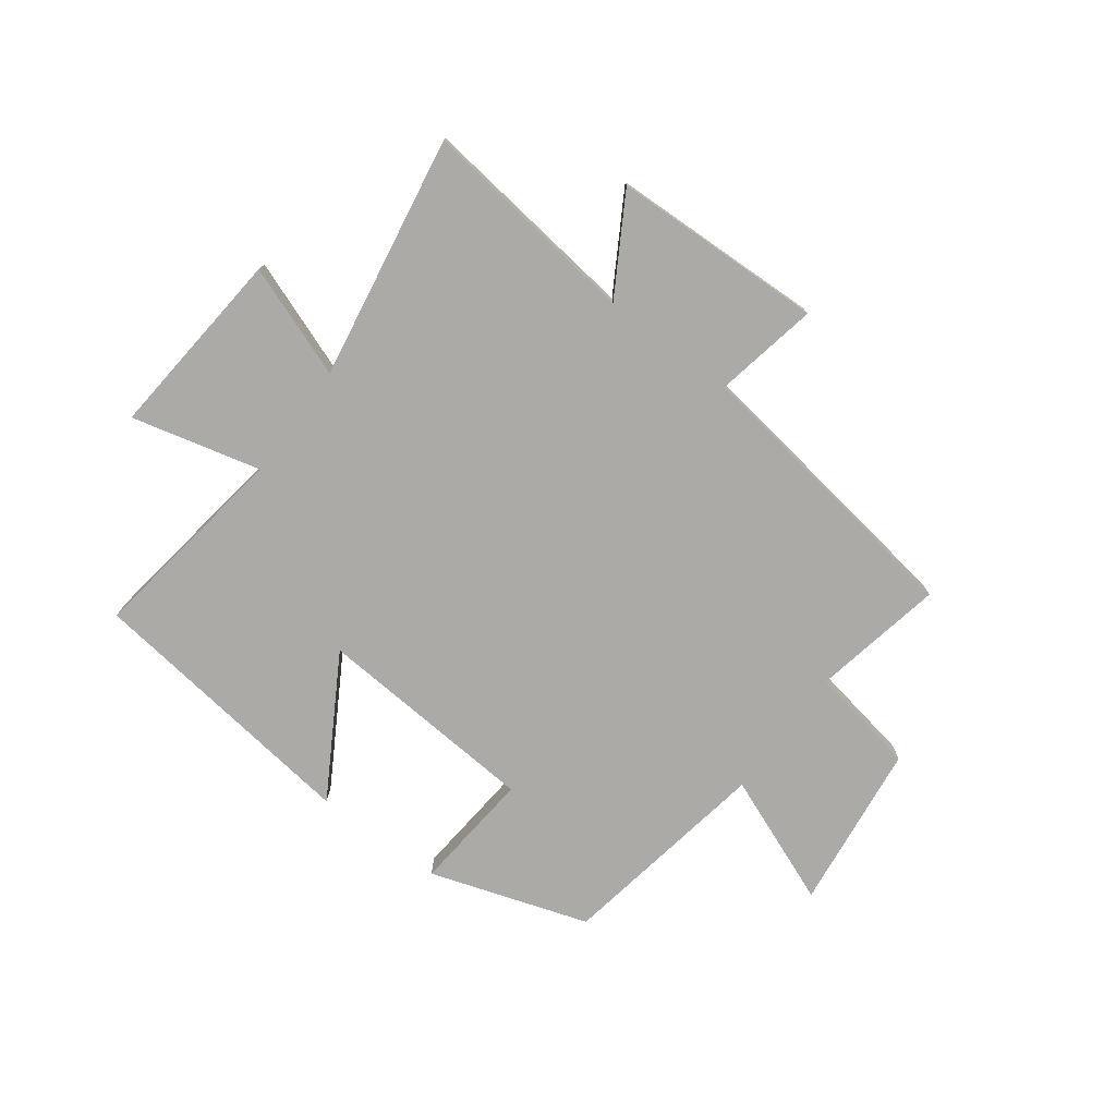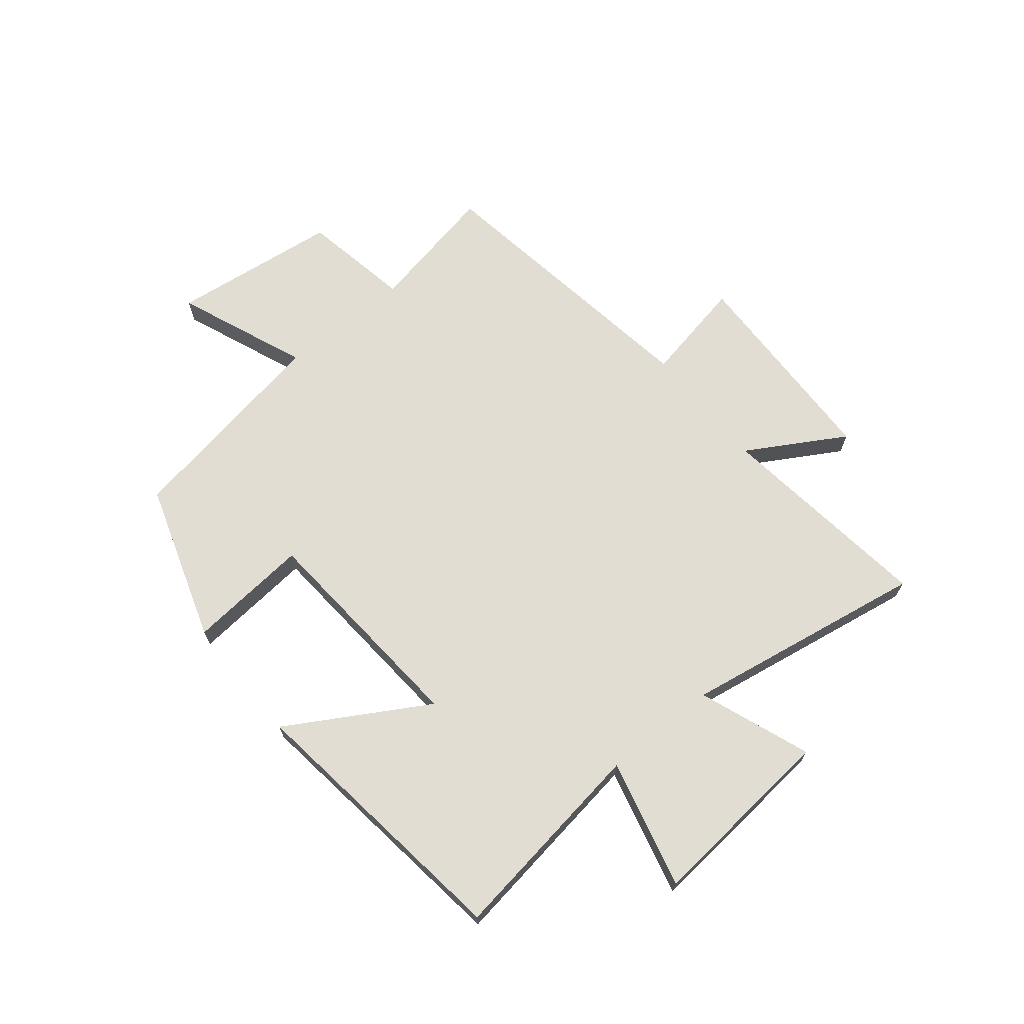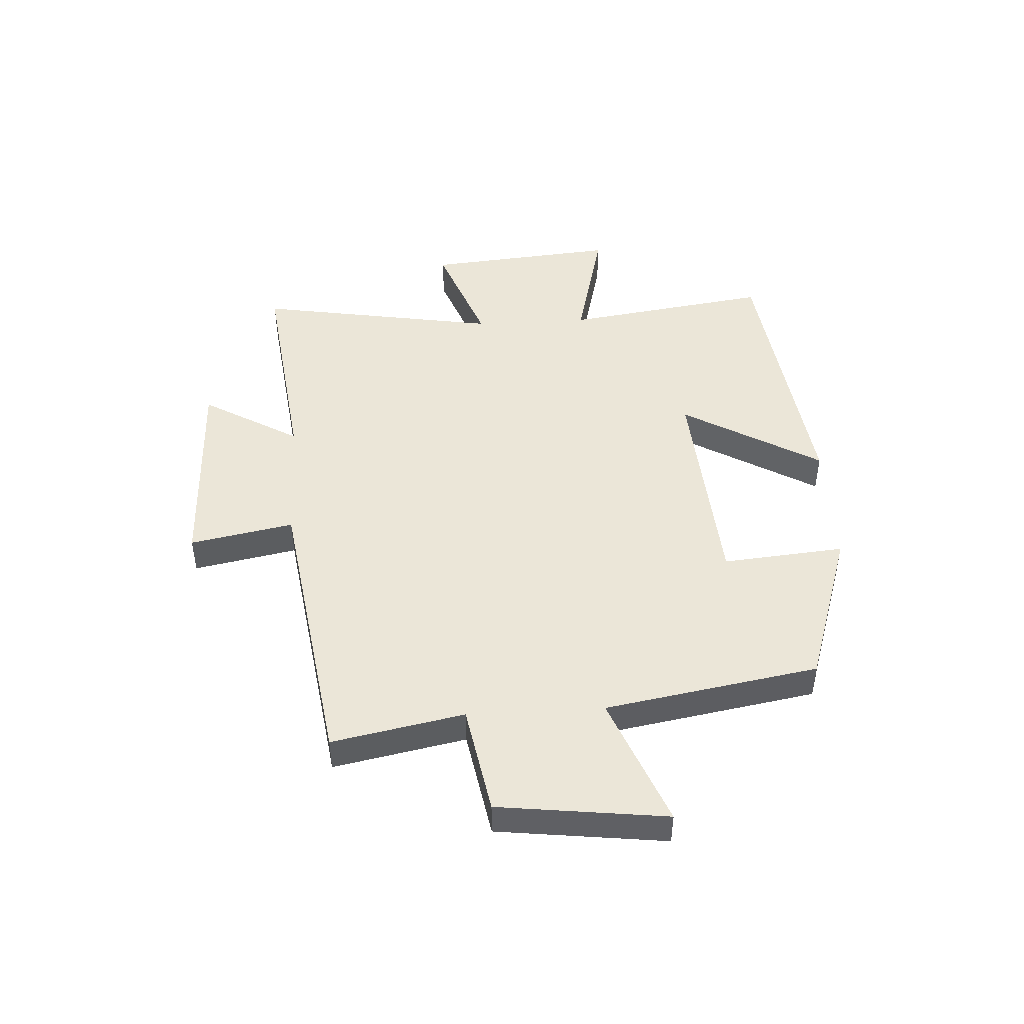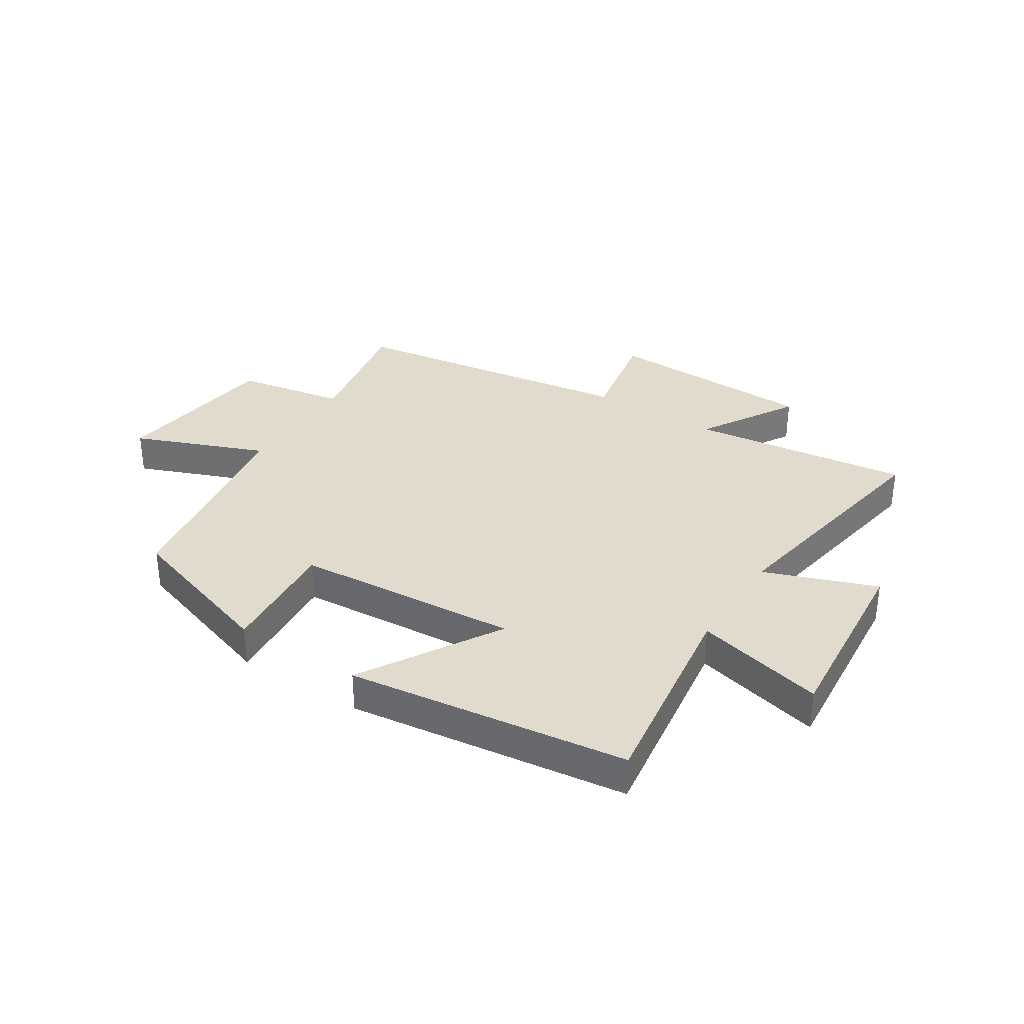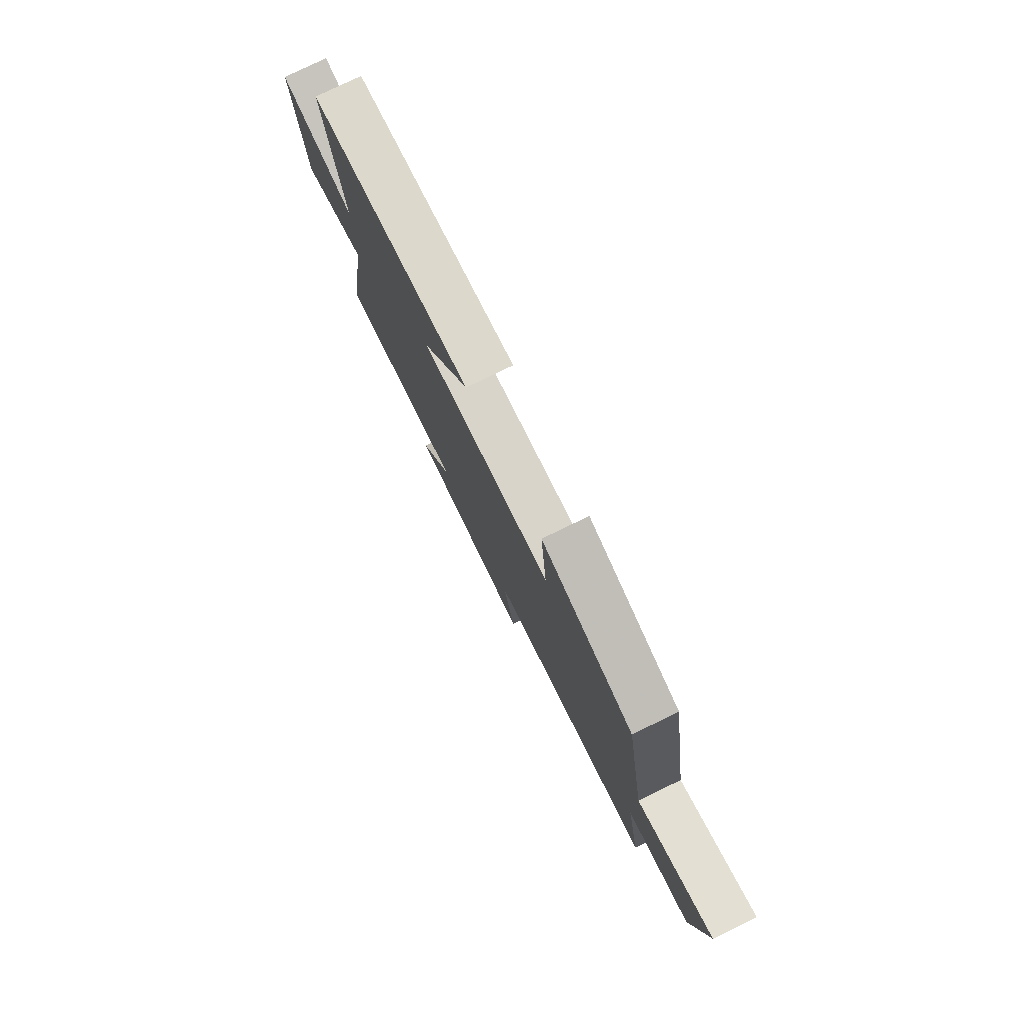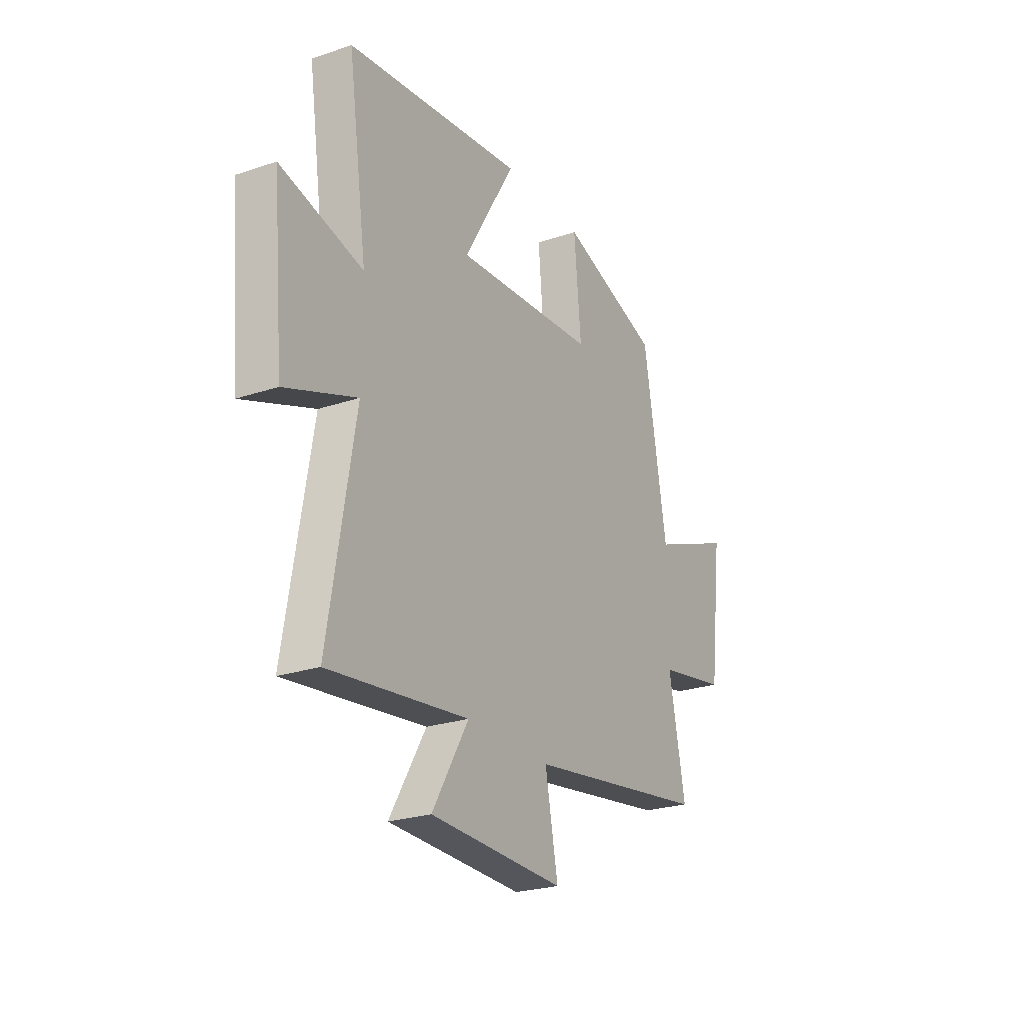
<metadata>
{"format":"obj","ext":"obj","renderer":"f3d","projection":"perspective","resolution":1024,"background":"white","views":[{"elev":-75.9,"azim":143.3,"up":"+Y"},{"elev":68.3,"azim":50.8,"up":"+Y"},{"elev":46.4,"azim":-93.3,"up":"+Y"},{"elev":33.8,"azim":32.7,"up":"+Y"},{"elev":78.2,"azim":-116.0,"up":"+Z"},{"elev":-24.6,"azim":118.9,"up":"+Z"}]}
</metadata>
<code>
v -0.436 0.07 0.41
v -0.161 0.07 0.5
v -0.18 0.07 0.288
v 0.208 0.07 0.26
v 0.067 0.07 0.5
v 0.552 0.07 0.438
v 0.5 0.07 0.08
v 0.724 0.07 0.136
v 0.694 0.07 -0.196
v 0.5 0.07 -0.124
v 0.572 0.07 -0.547
v 0.191 0.07 -0.5
v 0.29 0.07 -0.668
v -0.078 0.07 -0.68
v -0.043 0.07 -0.5
v -0.545 0.07 -0.426
v -0.5 0.07 -0.197
v -0.69 0.07 -0.163
v -0.726 0.07 0.129
v -0.5 0.07 0.039
v -0.436 0 0.41
v -0.161 0 0.5
v -0.18 0 0.288
v 0.208 0 0.26
v 0.067 0 0.5
v 0.552 0 0.438
v 0.5 0 0.08
v 0.724 0 0.136
v 0.694 0 -0.196
v 0.5 0 -0.124
v 0.572 0 -0.547
v 0.191 0 -0.5
v 0.29 0 -0.668
v -0.078 0 -0.68
v -0.043 0 -0.5
v -0.545 0 -0.426
v -0.5 0 -0.197
v -0.69 0 -0.163
v -0.726 0 0.129
v -0.5 0 0.039
f 17 18 19 20
f 17 20 1 2
f 15 16 17
f 12 13 14 15
f 12 15 17
f 10 11 12 17
f 7 8 9 10
f 7 10 17
f 4 5 6 7
f 3 4 7 17
f 2 3 17
f 40 39 38 37
f 22 21 40 37
f 37 36 35
f 35 34 33 32
f 37 35 32
f 37 32 31 30
f 30 29 28 27
f 37 30 27
f 27 26 25 24
f 37 27 24 23
f 37 23 22
f 1 21 22 2
f 2 22 23 3
f 3 23 24 4
f 4 24 25 5
f 5 25 26 6
f 6 26 27 7
f 7 27 28 8
f 8 28 29 9
f 9 29 30 10
f 10 30 31 11
f 11 31 32 12
f 12 32 33 13
f 13 33 34 14
f 14 34 35 15
f 15 35 36 16
f 16 36 37 17
f 17 37 38 18
f 18 38 39 19
f 19 39 40 20
f 20 40 21 1

</code>
